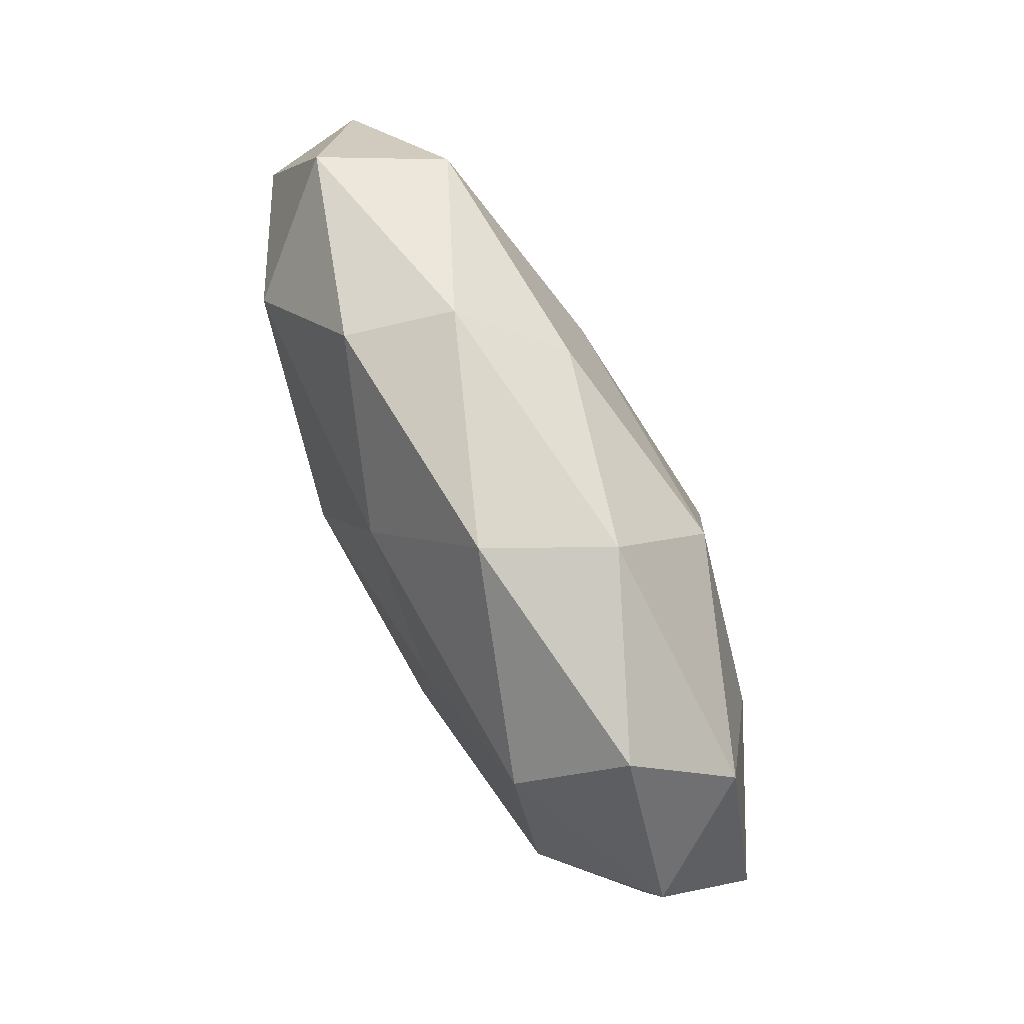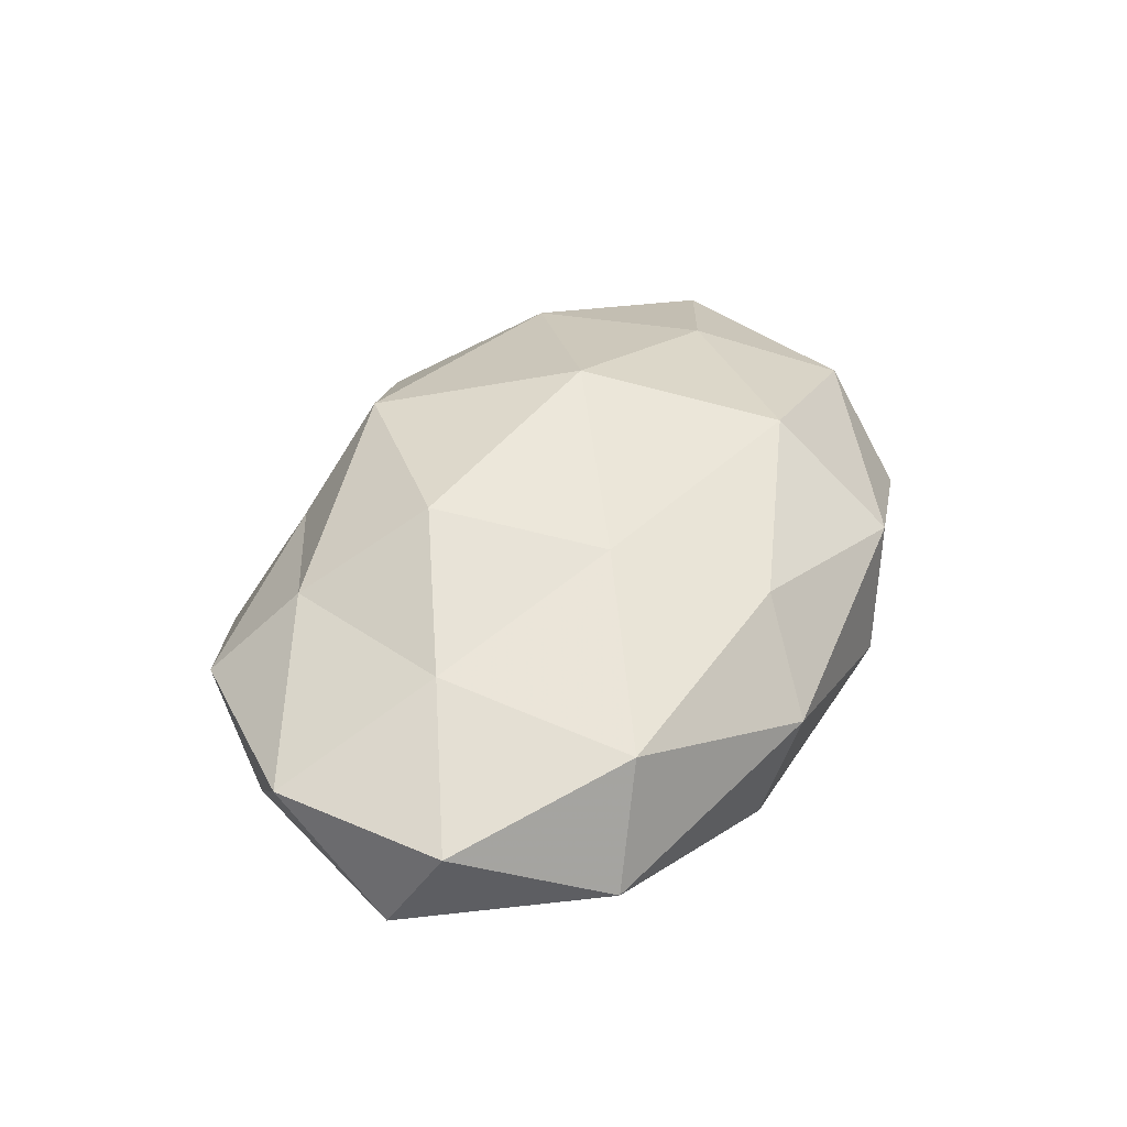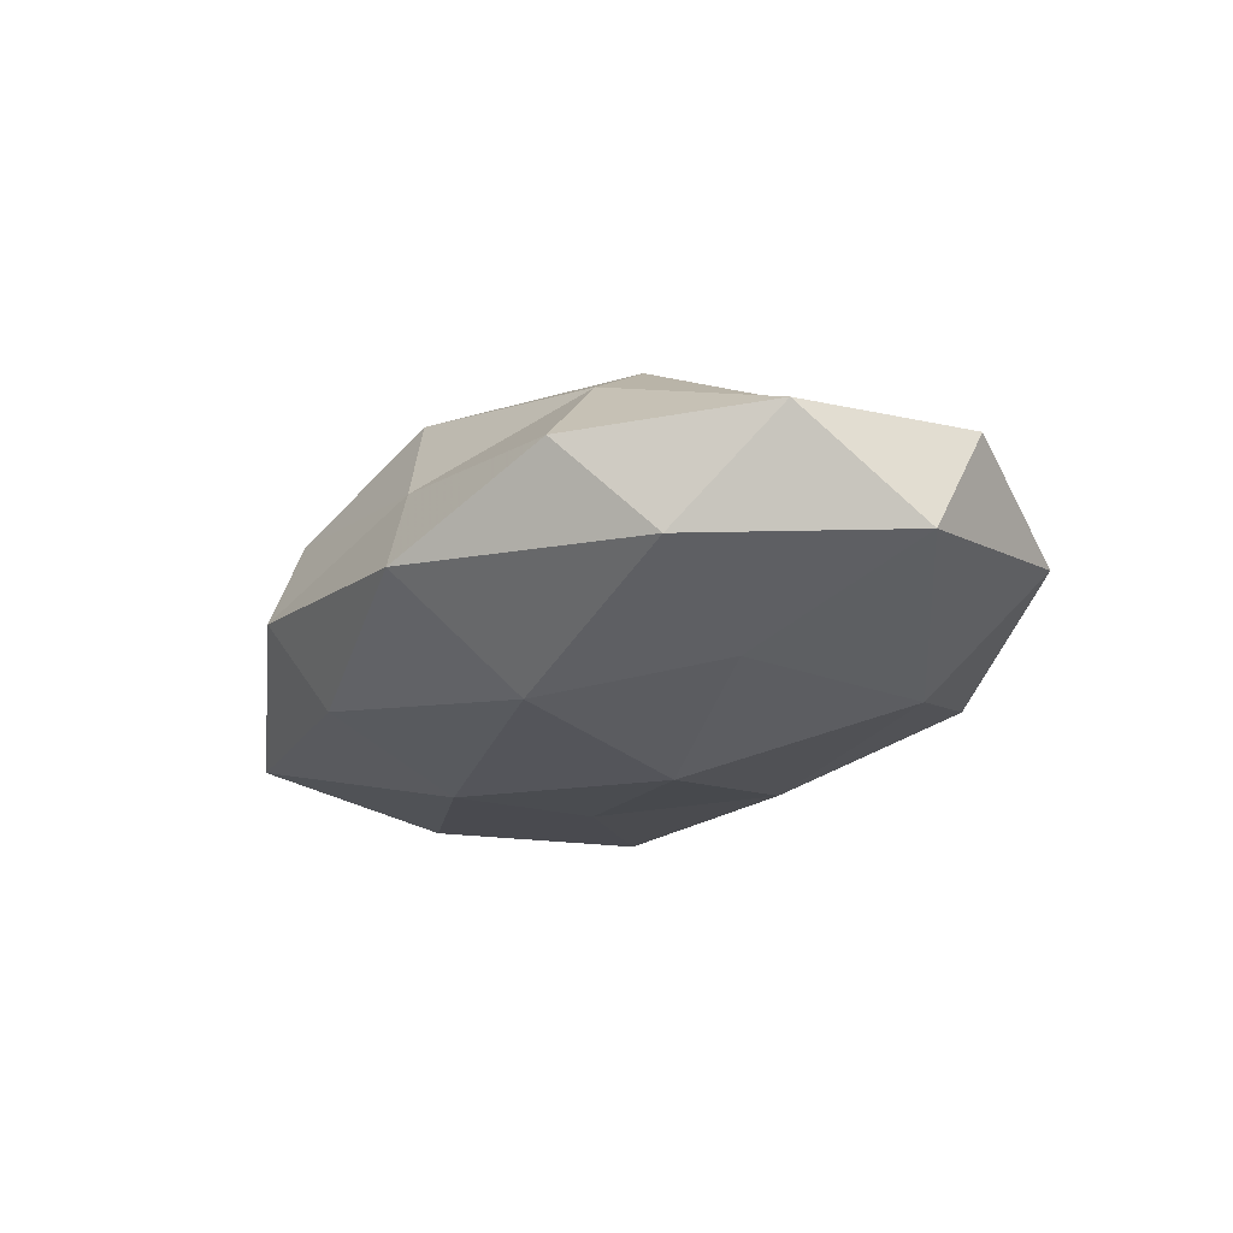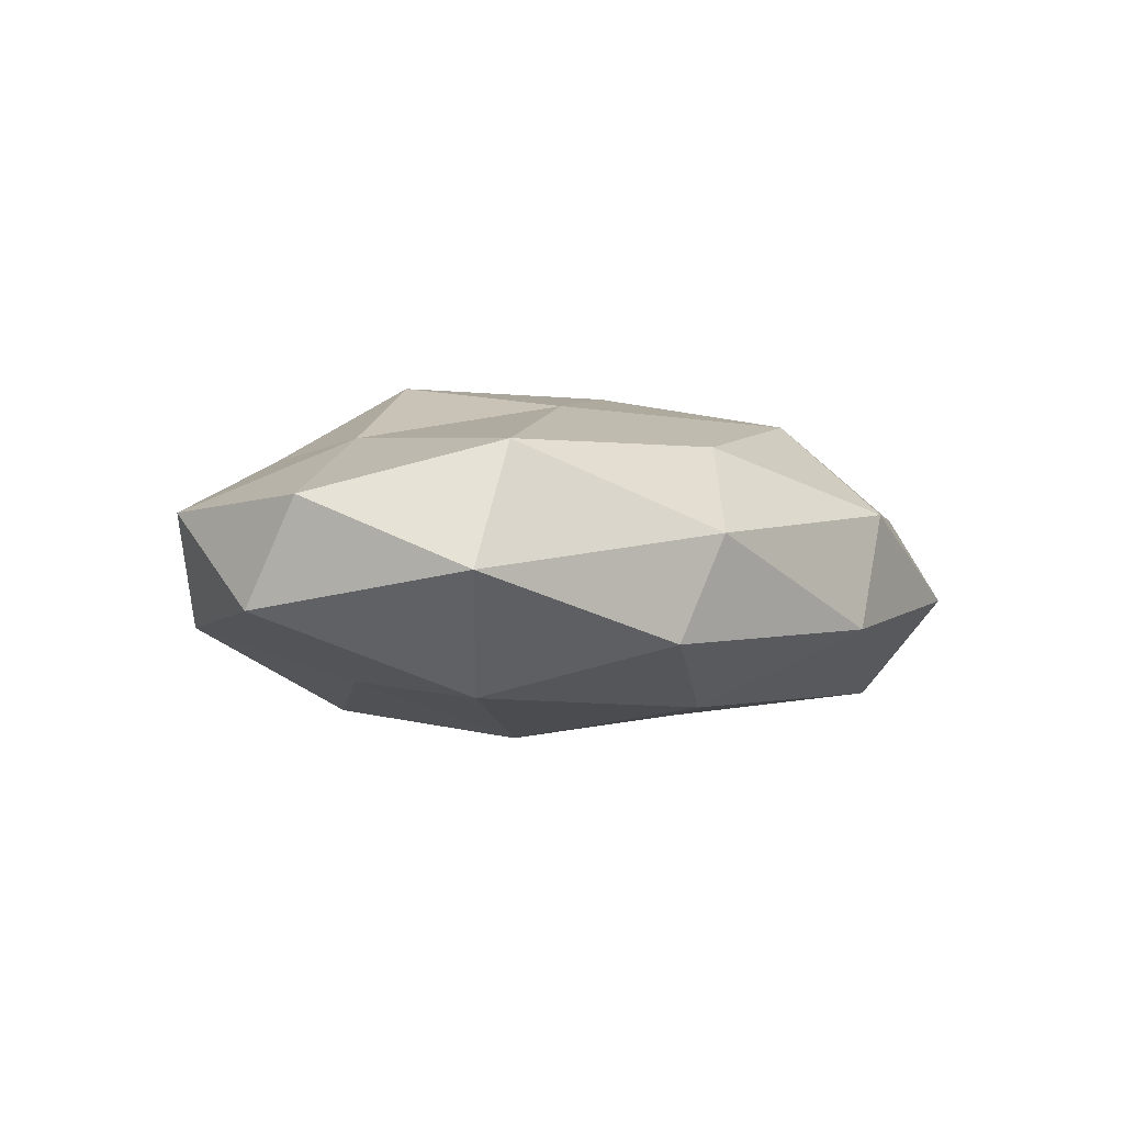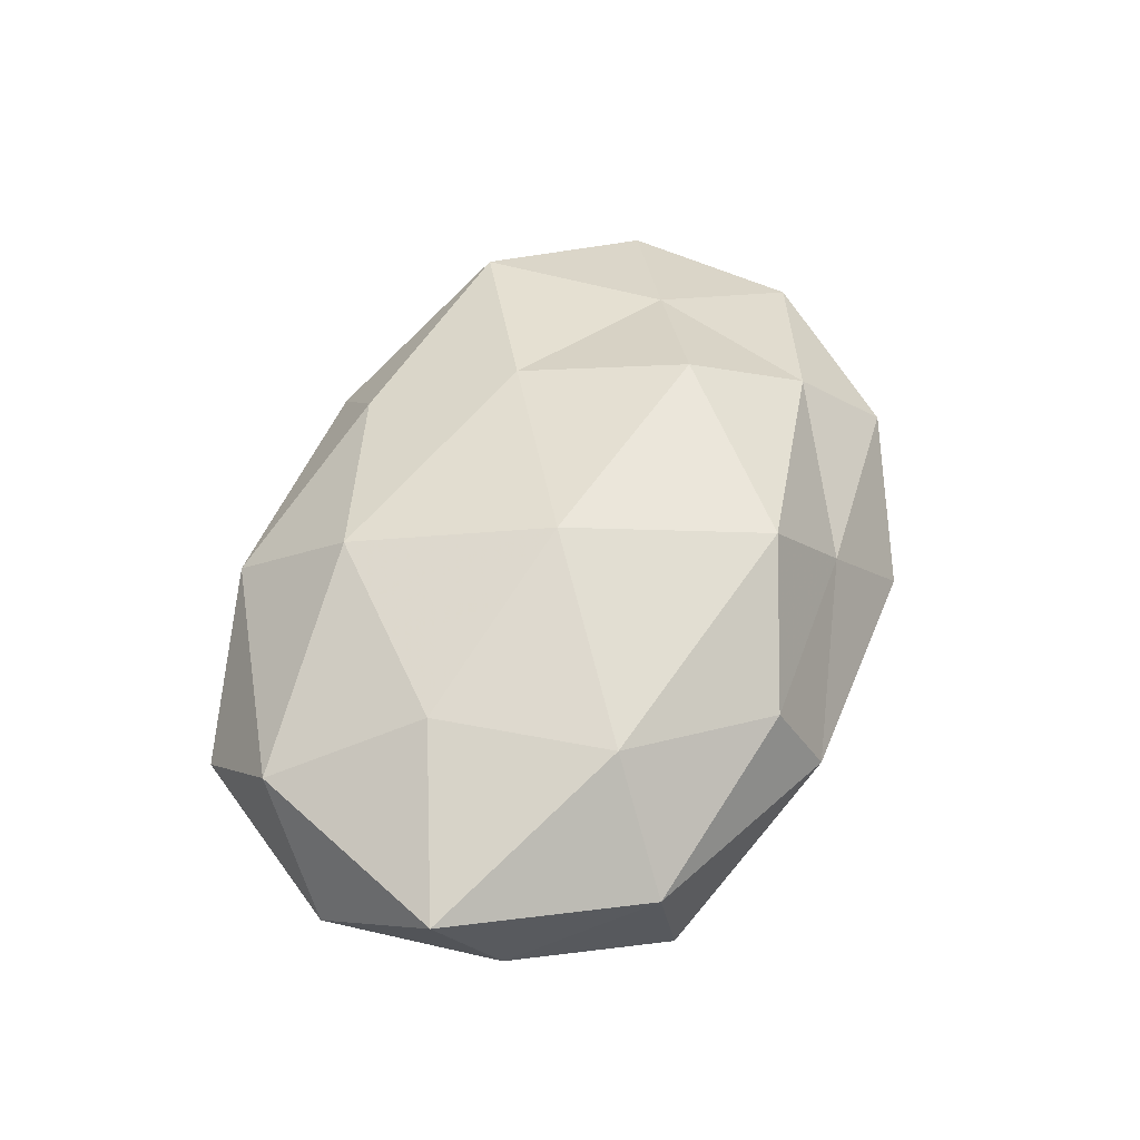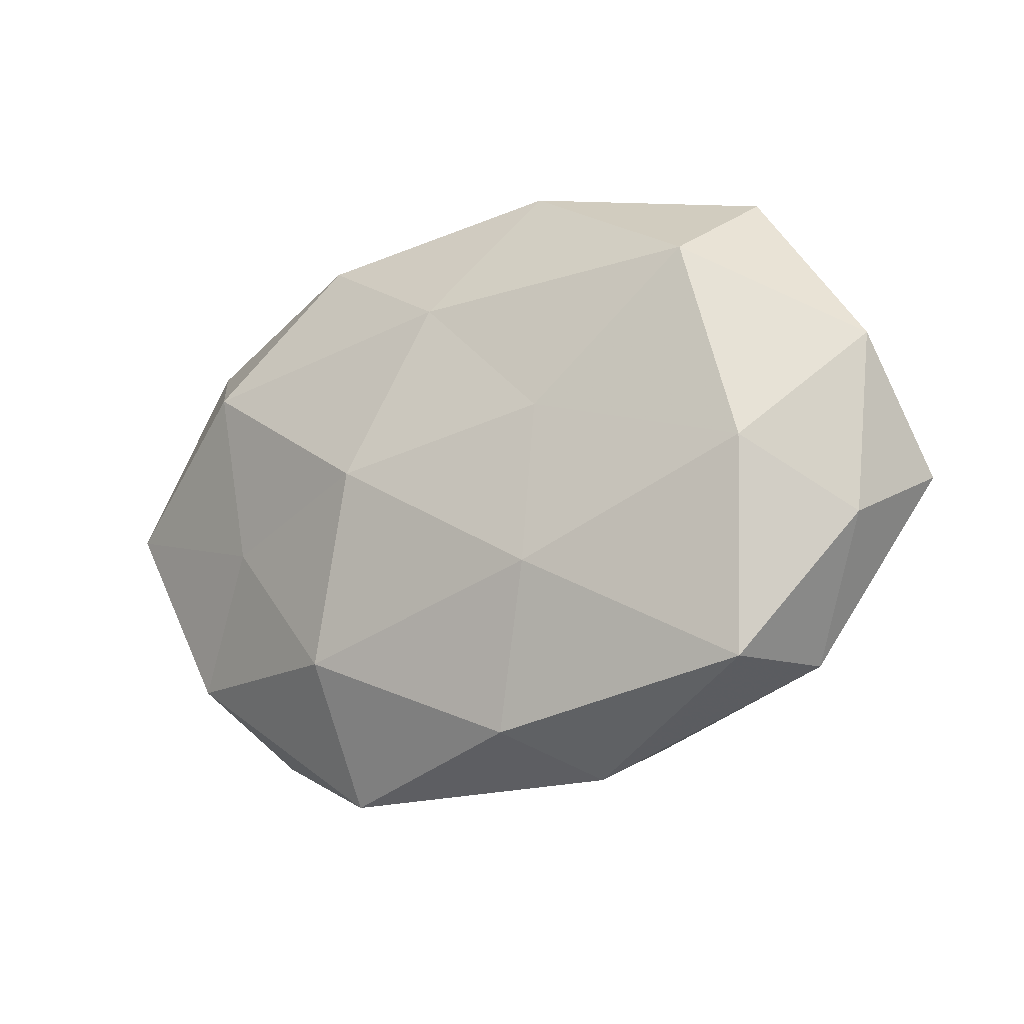
<metadata>
{"format":"obj","ext":"obj","renderer":"f3d","projection":"perspective","resolution":1024,"background":"white","views":[{"elev":76.9,"azim":-116.5,"up":"+Y"},{"elev":39.9,"azim":112.8,"up":"+Z"},{"elev":-20.5,"azim":58.3,"up":"+Z"},{"elev":-3.8,"azim":129.7,"up":"+Z"},{"elev":52.4,"azim":-70.9,"up":"+Z"},{"elev":-16.7,"azim":-148.0,"up":"+Y"}]}
</metadata>
<code>
v 0.03222 -0.005499 -0.0141
v -0.04336 0.02048 0.007984
v 0.03487 0.01575 -0.01604
v 0.009283 -0.03191 0.006023
v 0.04534 0.0248 -0.002994
v 0.01085 0.0003549 -0.02076
v 0.0006351 -0.02592 0.01876
v 0.01751 -0.02217 -0.01742
v -0.01009 -0.002815 0.02306
v 0.02 -0.009151 0.02166
v 0.05535 0.001431 -0.006913
v 0.00136 0.02096 -0.01707
v -0.04072 -0.02556 0.002473
v 0.03002 -0.02134 0.01269
v 0.03616 -0.03058 0.002677
v -0.03974 -0.00199 -0.01531
v 0.05479 0.008343 0.005109
v 0.02078 0.03275 -0.01027
v -0.01582 0.03575 0.006138
v -0.03733 -0.0266 -0.01191
v -0.03126 -0.01723 0.01494
v -0.05419 -0.00374 0.006664
v -0.01454 0.005436 -0.01807
v 0.01803 -0.03839 -0.006561
v -0.01692 -0.0319 0.008983
v 0.0384 0.0237 0.01126
v 0.04249 -0.02133 -0.007806
v 0.008703 0.02861 0.01266
v 0.03722 -0.0003733 0.01326
v -0.007092 -0.03252 -0.01372
v -0.03442 0.003825 0.01564
v -0.01428 -0.03712 -0.002243
v 0.01681 0.03603 0.001952
v -0.03751 0.03115 -0.00331
v 0.01511 0.01124 0.01825
v -0.009257 0.03714 -0.007891
v 0.05231 -0.01319 0.00451
v -0.01332 -0.01373 -0.01894
v -0.04956 -0.01005 -0.005152
v -0.05155 0.01122 -0.004984
v -0.03283 0.02245 -0.0152
v -0.01638 0.02107 0.01802
f 3 1 6
f 6 1 8
f 7 10 9
f 3 11 1
f 5 11 3
f 3 6 12
f 4 14 7
f 7 14 10
f 4 15 14
f 5 17 11
f 18 5 3
f 18 3 12
f 7 9 21
f 21 22 13
f 12 6 23
f 4 24 15
f 25 4 7
f 25 7 21
f 25 21 13
f 5 26 17
f 27 8 1
f 1 11 27
f 24 8 27
f 15 24 27
f 10 14 29
f 17 26 29
f 24 30 8
f 21 9 31
f 22 31 2
f 21 31 22
f 13 20 32
f 32 24 4
f 25 32 4
f 25 13 32
f 32 20 30
f 32 30 24
f 18 33 5
f 33 26 5
f 33 19 28
f 33 28 26
f 19 34 2
f 9 10 35
f 26 28 35
f 29 35 10
f 26 35 29
f 18 12 36
f 18 36 33
f 36 19 33
f 36 34 19
f 14 15 37
f 11 17 37
f 11 37 27
f 27 37 15
f 14 37 29
f 29 37 17
f 6 8 38
f 20 16 38
f 23 6 38
f 38 16 23
f 38 8 30
f 30 20 38
f 13 39 20
f 20 39 16
f 13 22 39
f 22 2 40
f 40 2 34
f 40 16 39
f 39 22 40
f 12 23 41
f 41 23 16
f 12 41 36
f 36 41 34
f 41 16 40
f 34 41 40
f 19 2 42
f 28 19 42
f 42 2 31
f 31 9 42
f 9 35 42
f 42 35 28

</code>
